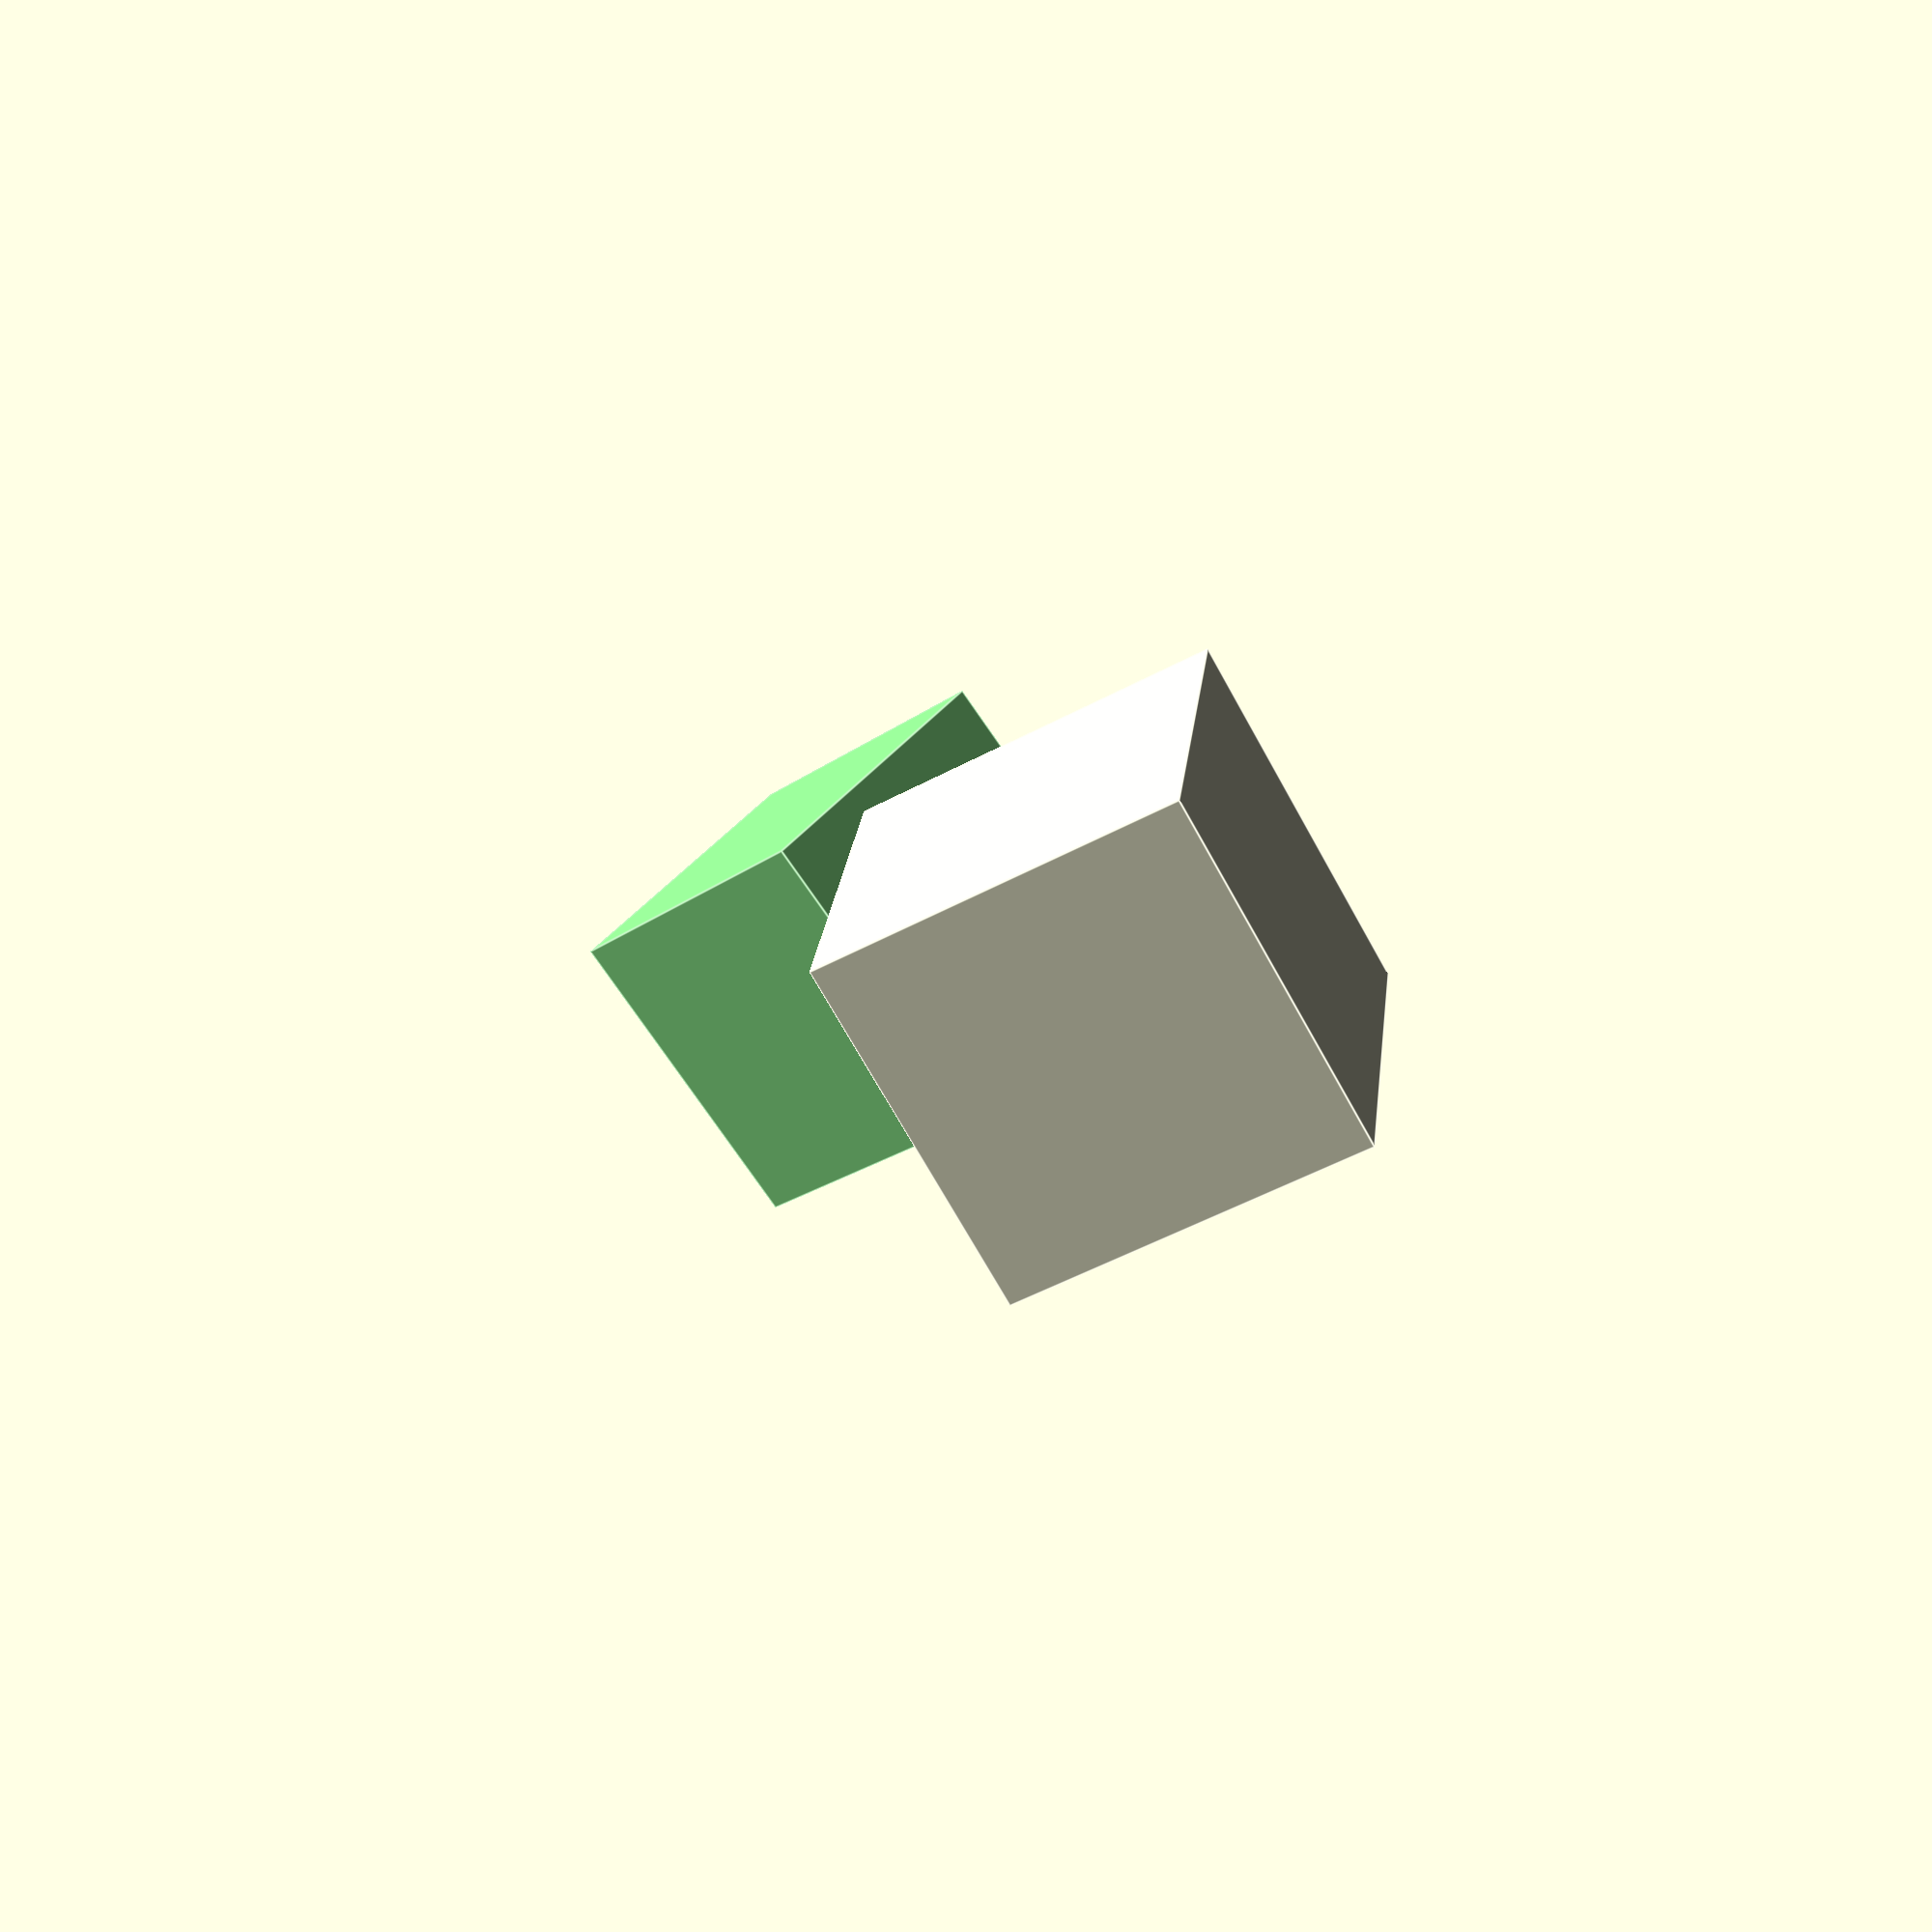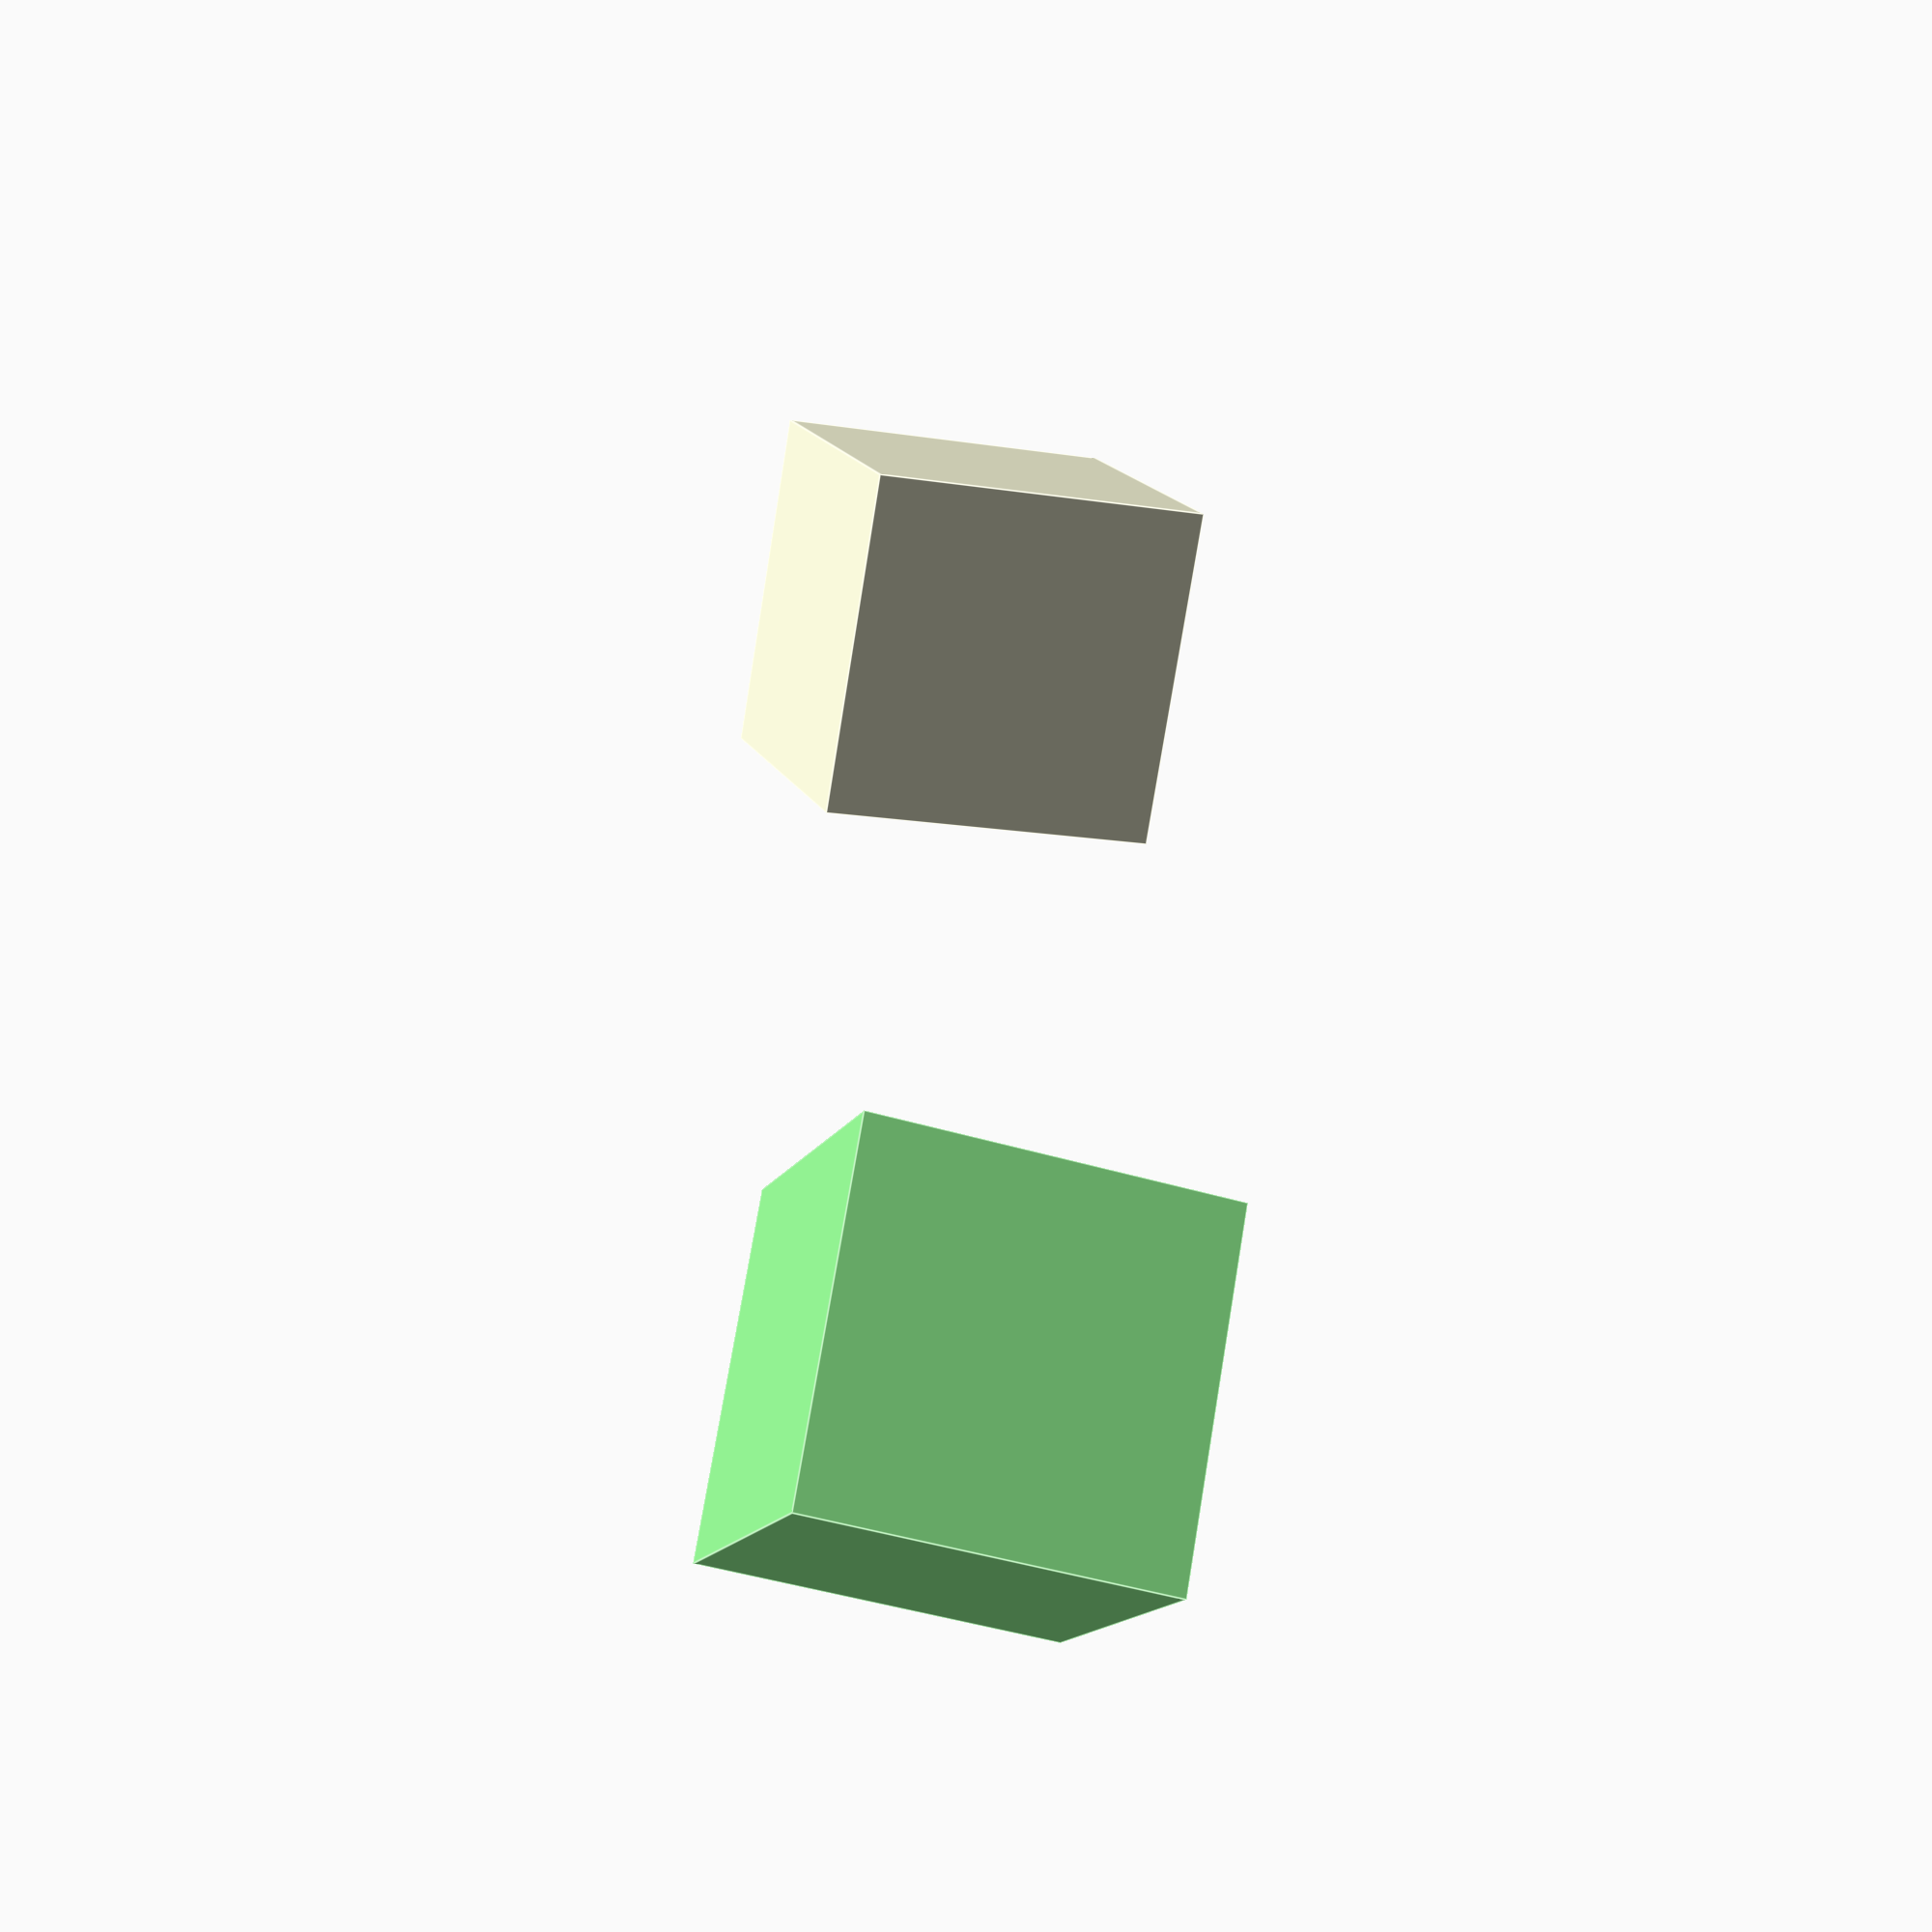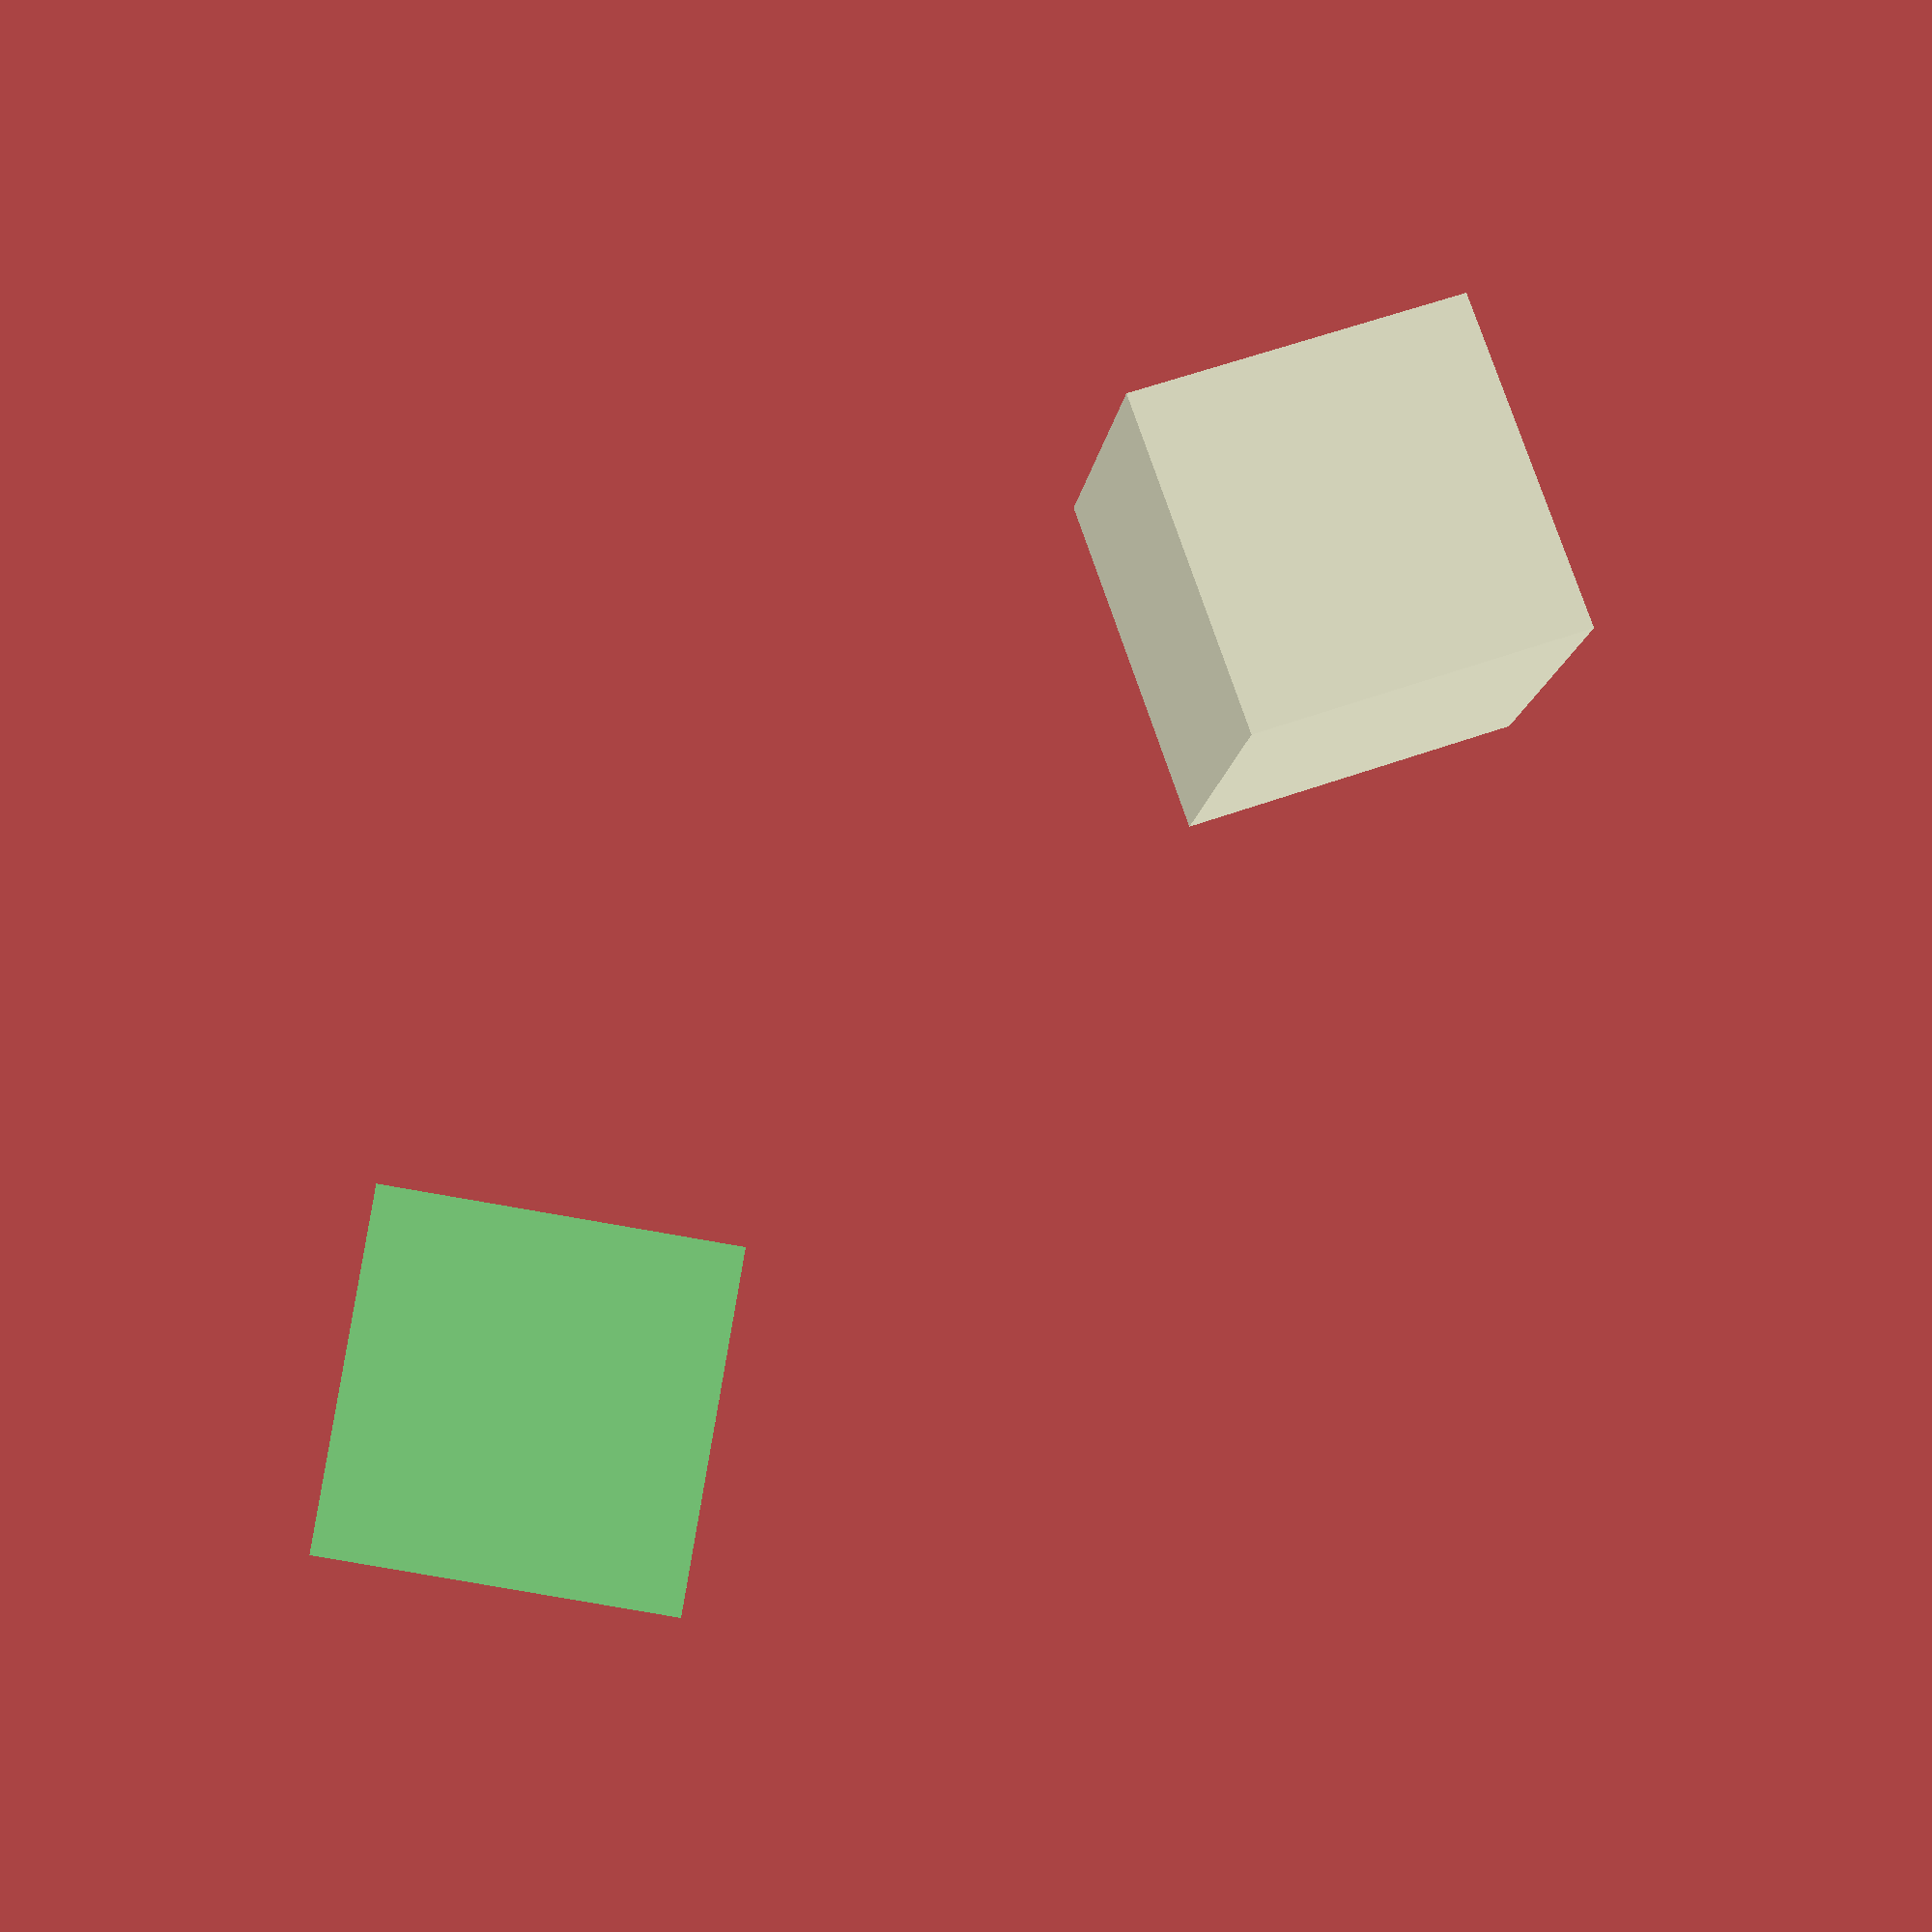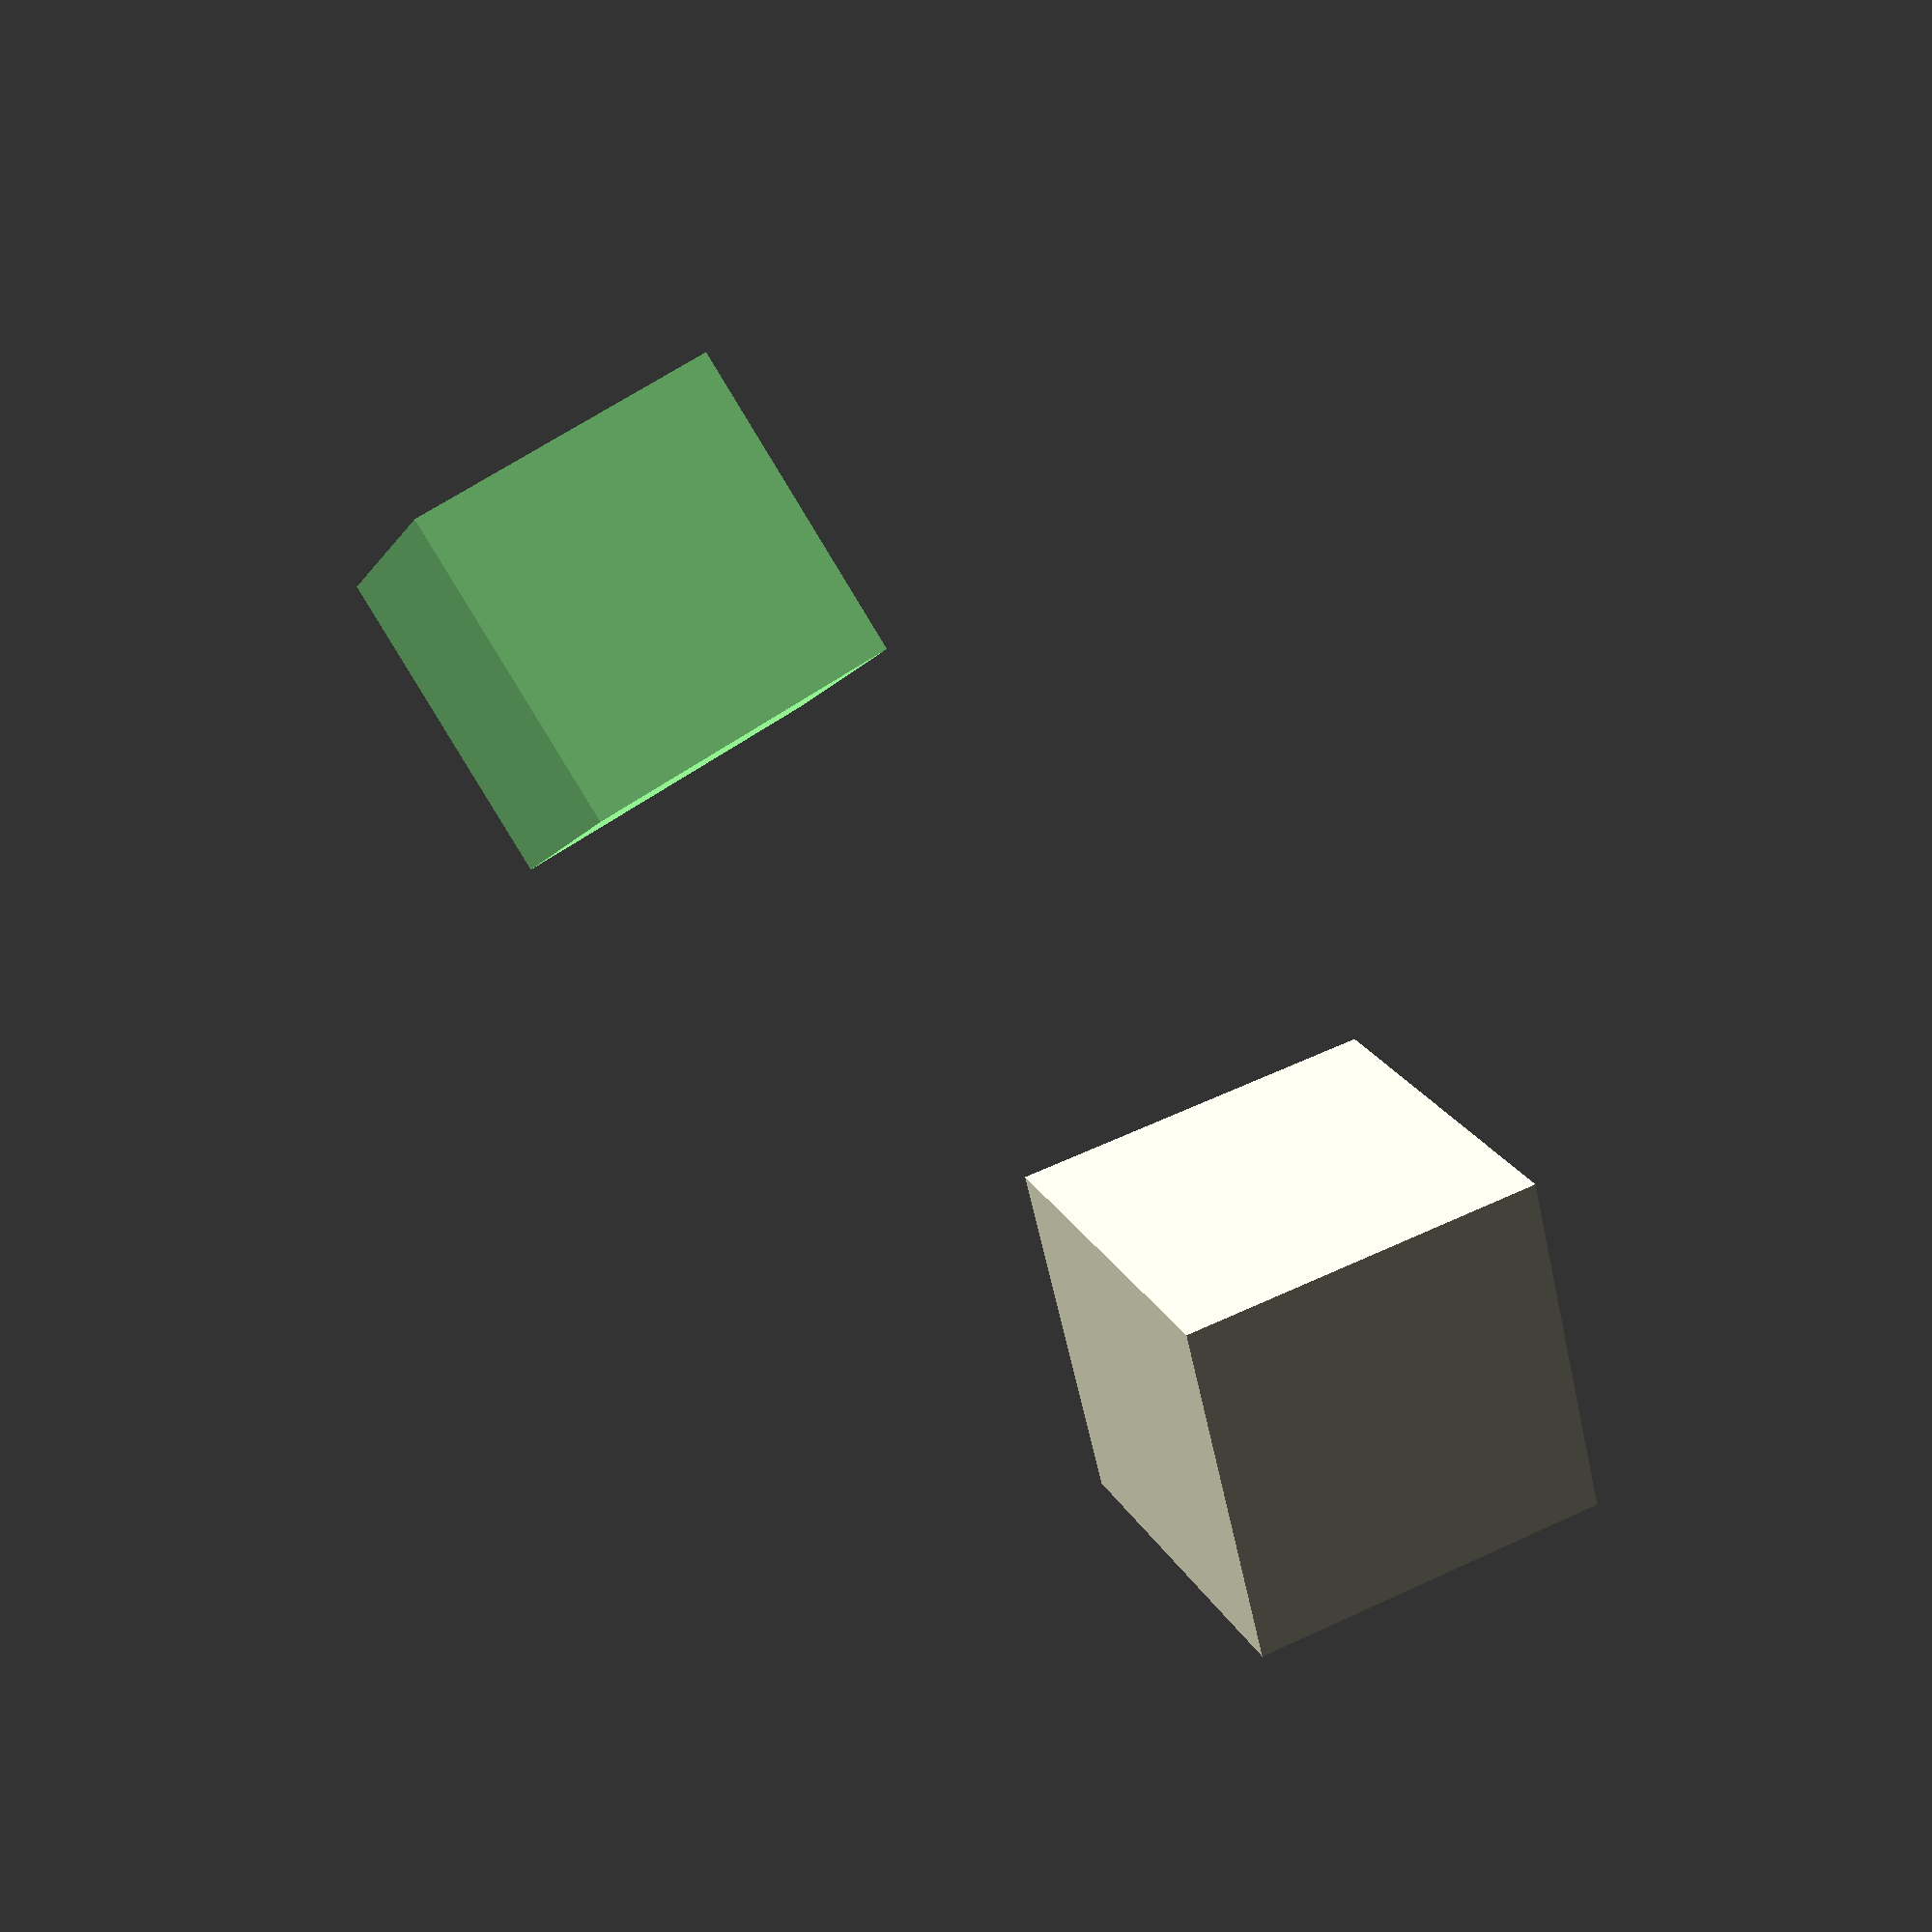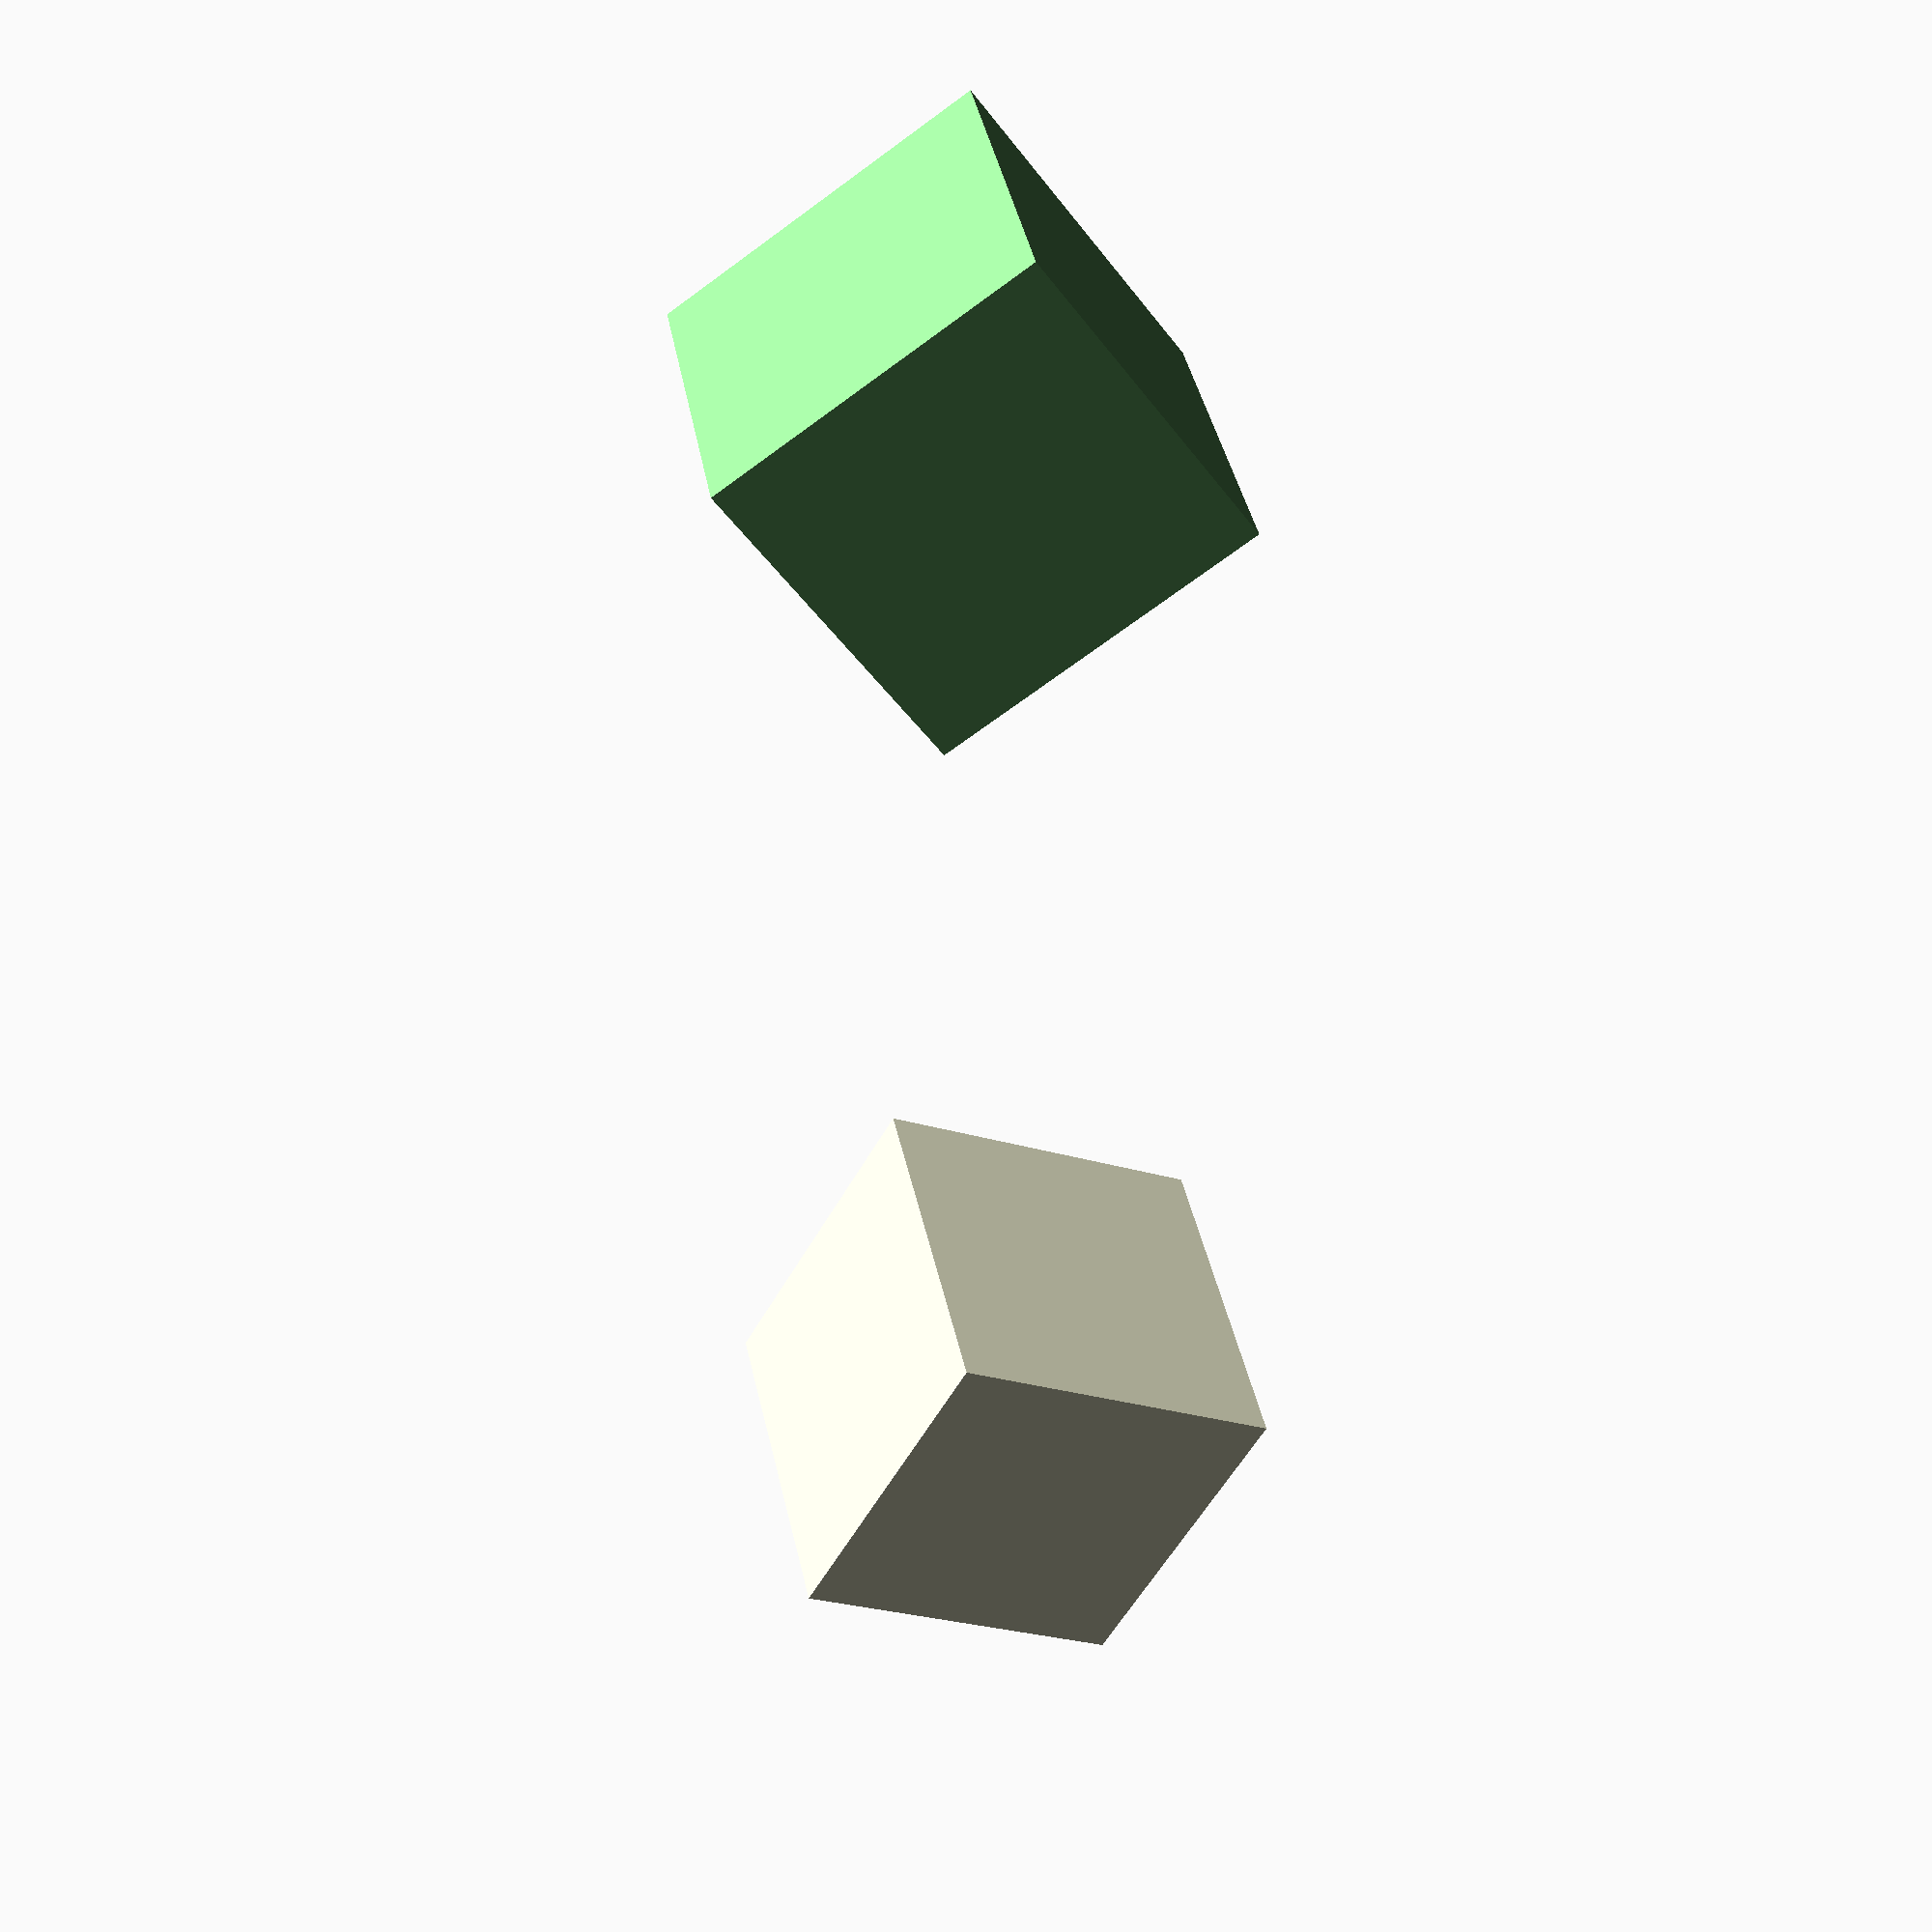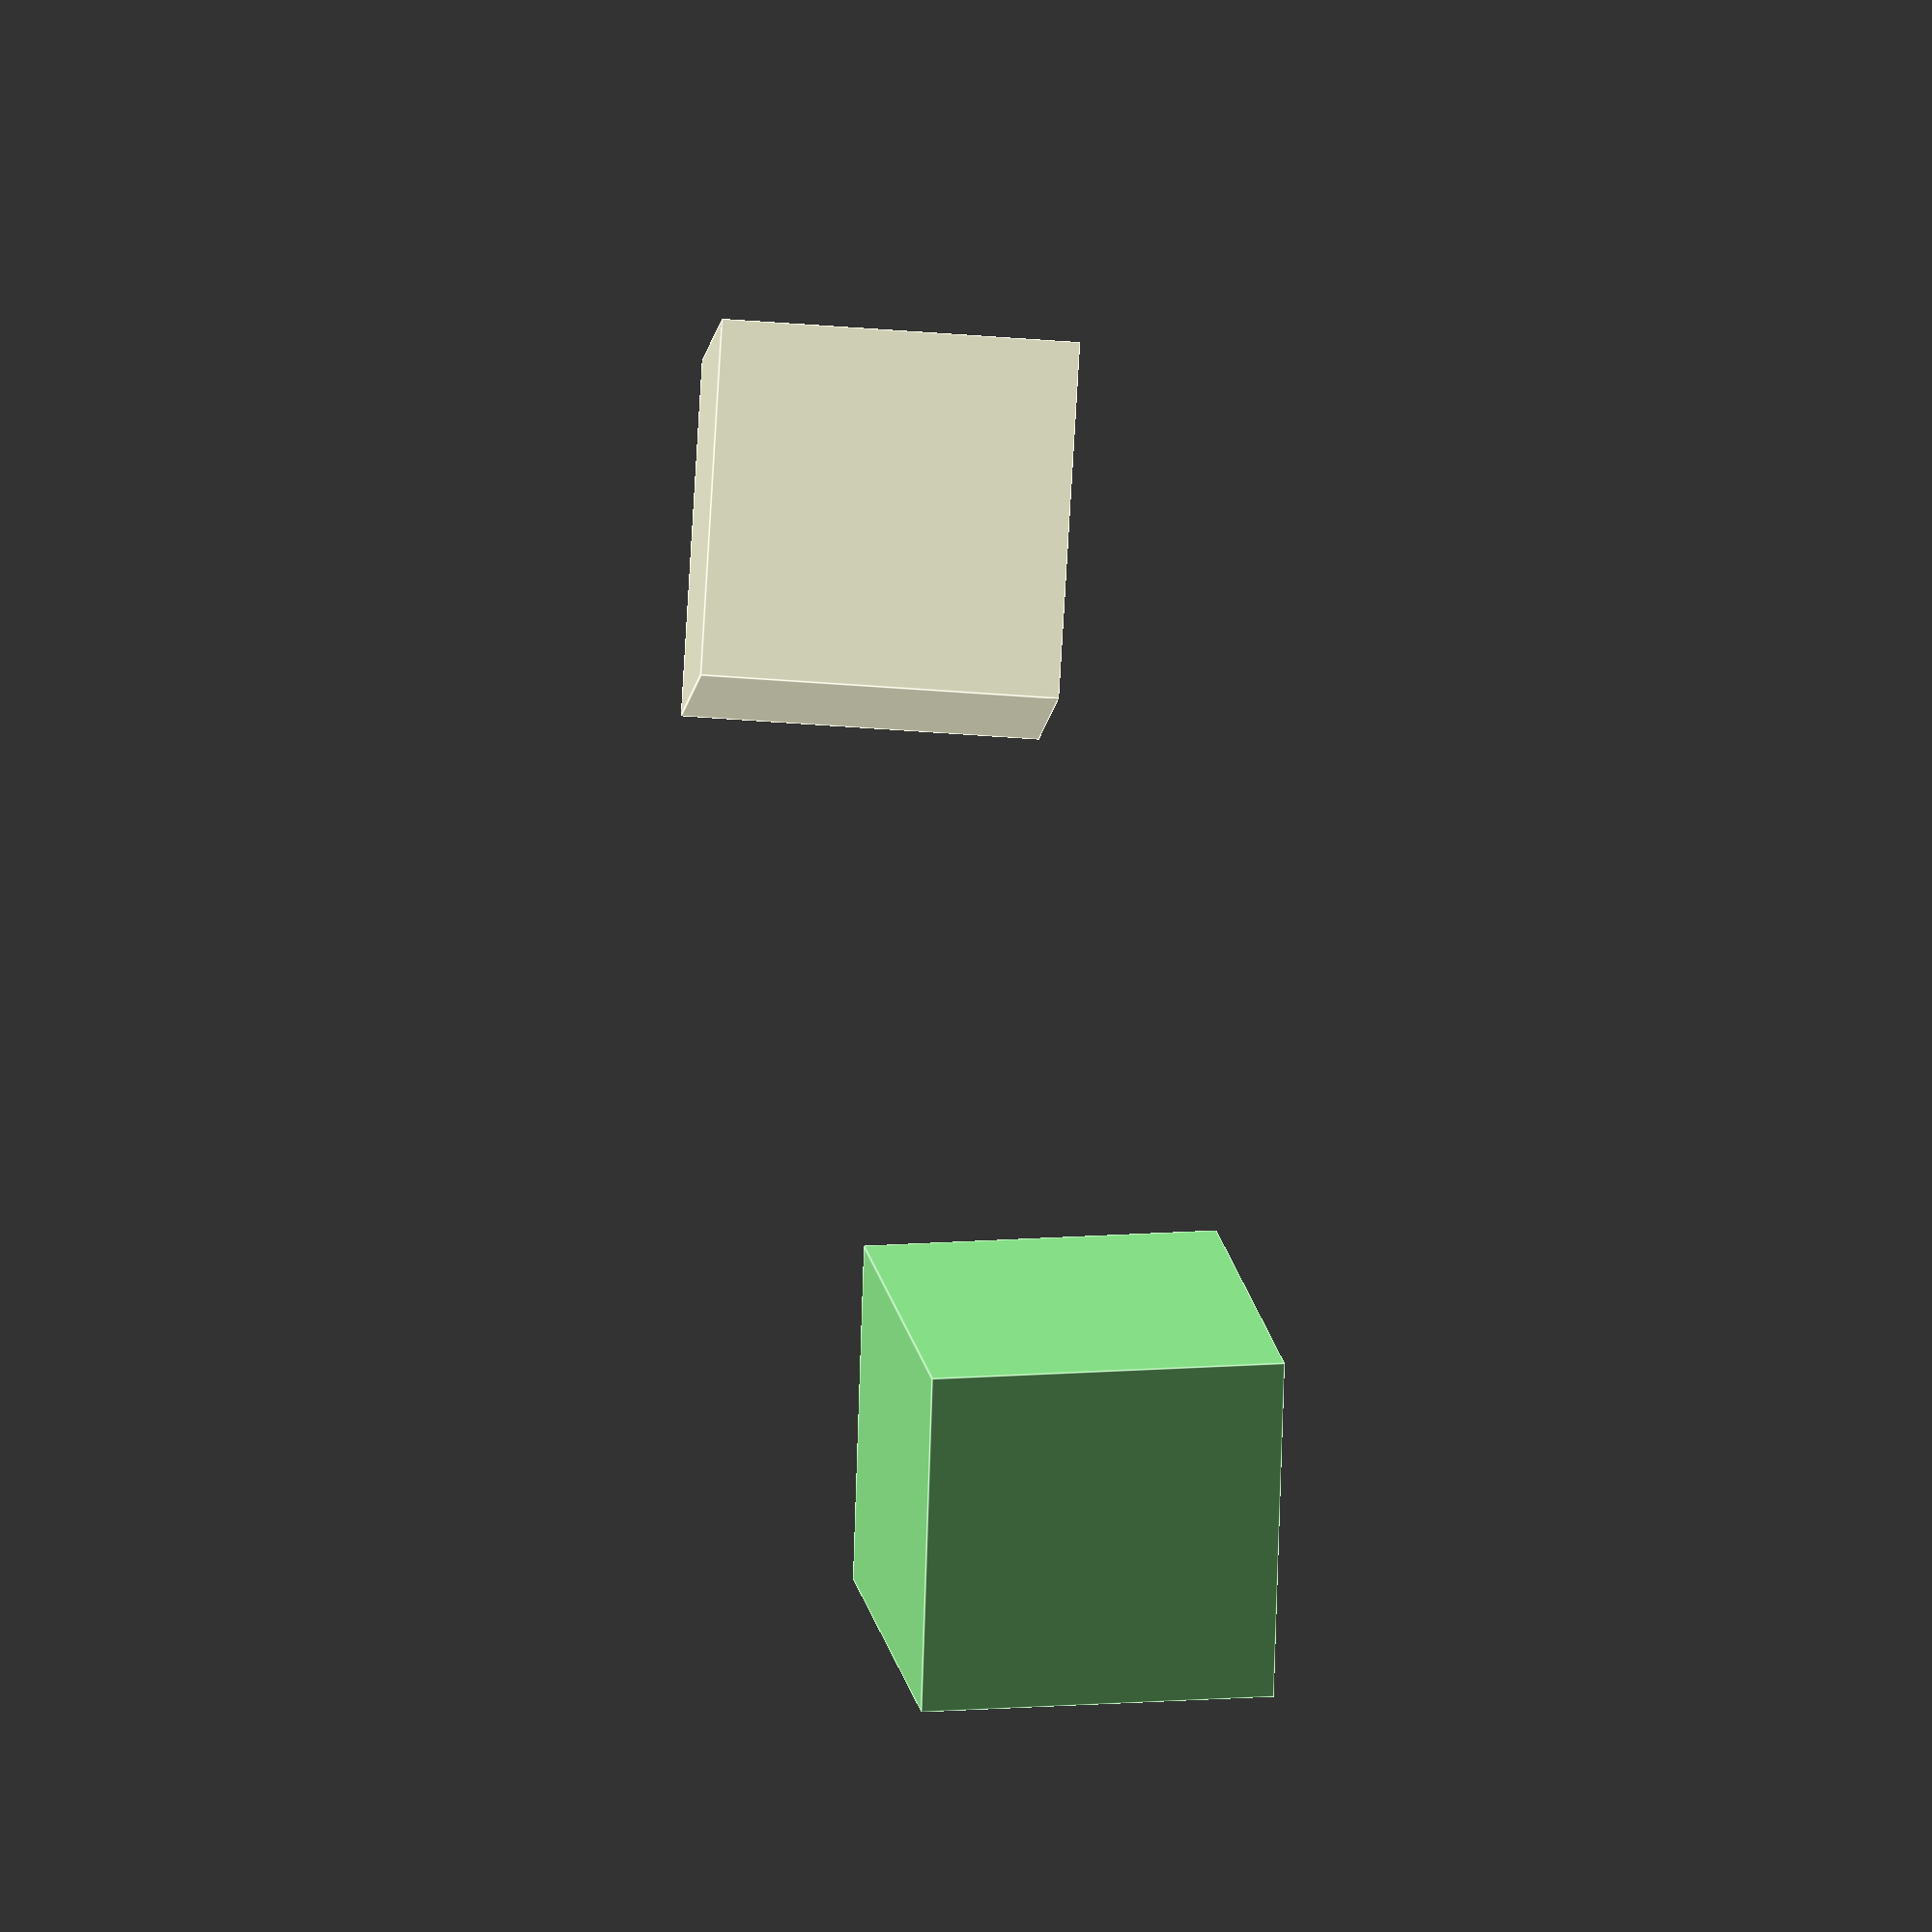
<openscad>


union() {
	rotate(a = 30, v = [0, 0, 1]) {
		color(c = "lightgreen") {
			translate(v = [-2.0000000000, 6.0000000000, 4.0000000000]) {
				rotate(a = 20, v = [1, 0, 0]) {
					translate(v = [2.0000000000, -6.0000000000, -4.0000000000]) {
						translate(v = [-2.0000000000, 6.0000000000, 4.0000000000]) {
							rotate(a = 60, v = [0, 0, 1]) {
								translate(v = [2.0000000000, -6.0000000000, -4.0000000000]) {
									translate(v = [0, 6, 0]) {
										translate(v = [-2, 0, 0]) {
											translate(v = [0, 0, 4]) {
												color(c = "lightyellow") {
													translate(v = [0, 0, 0.5000000000]) {
														cube(center = true, size = [1.0000000000, 1.0000000000, 1.0000000000]);
													}
												}
											}
										}
									}
								}
							}
						}
					}
				}
			}
		}
	}
	translate(v = [-2.0000000000, 6.0000000000, 4.0000000000]) {
		rotate(a = 20, v = [1, 0, 0]) {
			translate(v = [2.0000000000, -6.0000000000, -4.0000000000]) {
				translate(v = [-2.0000000000, 6.0000000000, 4.0000000000]) {
					rotate(a = 60, v = [0, 0, 1]) {
						translate(v = [2.0000000000, -6.0000000000, -4.0000000000]) {
							translate(v = [0, 6, 0]) {
								translate(v = [-2, 0, 0]) {
									translate(v = [0, 0, 4]) {
										color(c = "lightyellow") {
											translate(v = [0, 0, 0.5000000000]) {
												cube(center = true, size = [1.0000000000, 1.0000000000, 1.0000000000]);
											}
										}
									}
								}
							}
						}
					}
				}
			}
		}
	}
}
</openscad>
<views>
elev=85.4 azim=136.4 roll=195.7 proj=p view=edges
elev=49.5 azim=303.9 roll=90.7 proj=p view=edges
elev=16.4 azim=259.1 roll=192.7 proj=p view=solid
elev=152.5 azim=233.8 roll=130.3 proj=p view=solid
elev=147.4 azim=306.4 roll=29.0 proj=p view=solid
elev=250.5 azim=86.0 roll=254.5 proj=o view=edges
</views>
